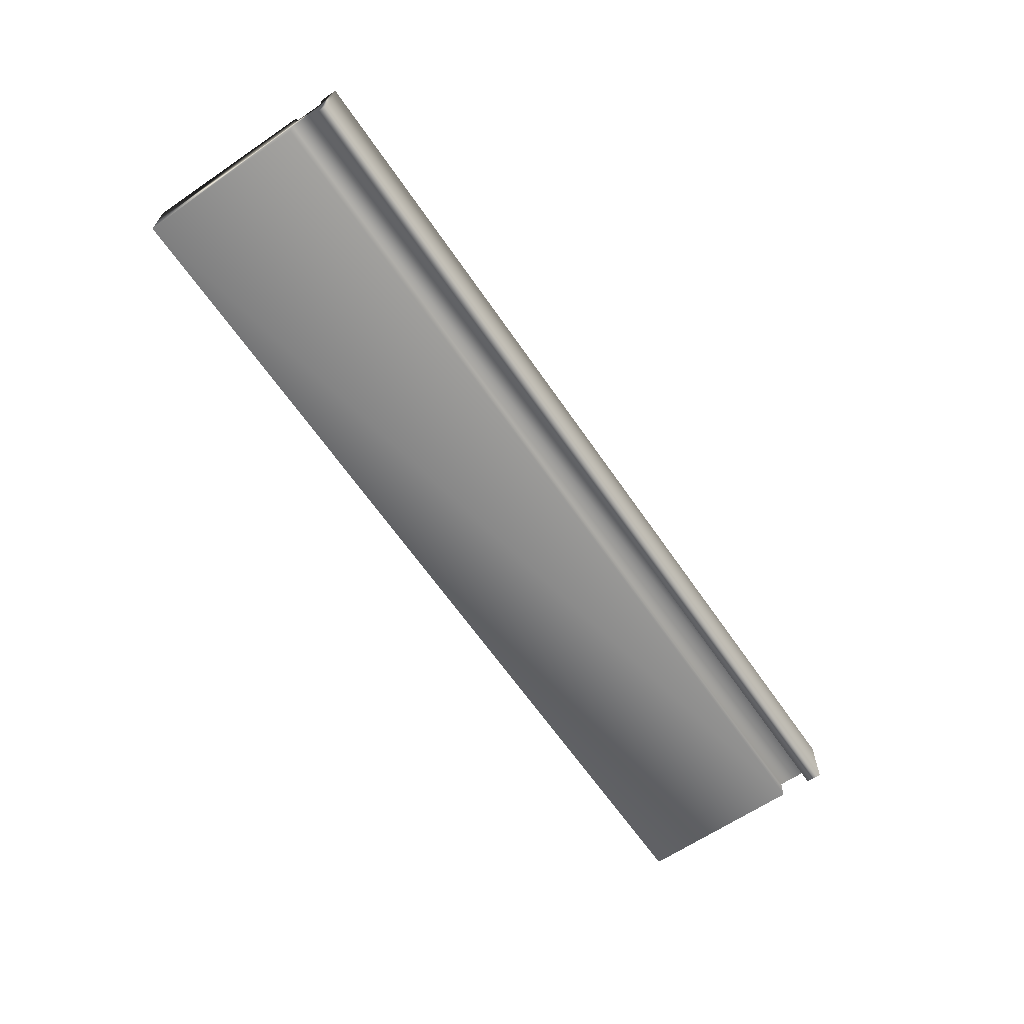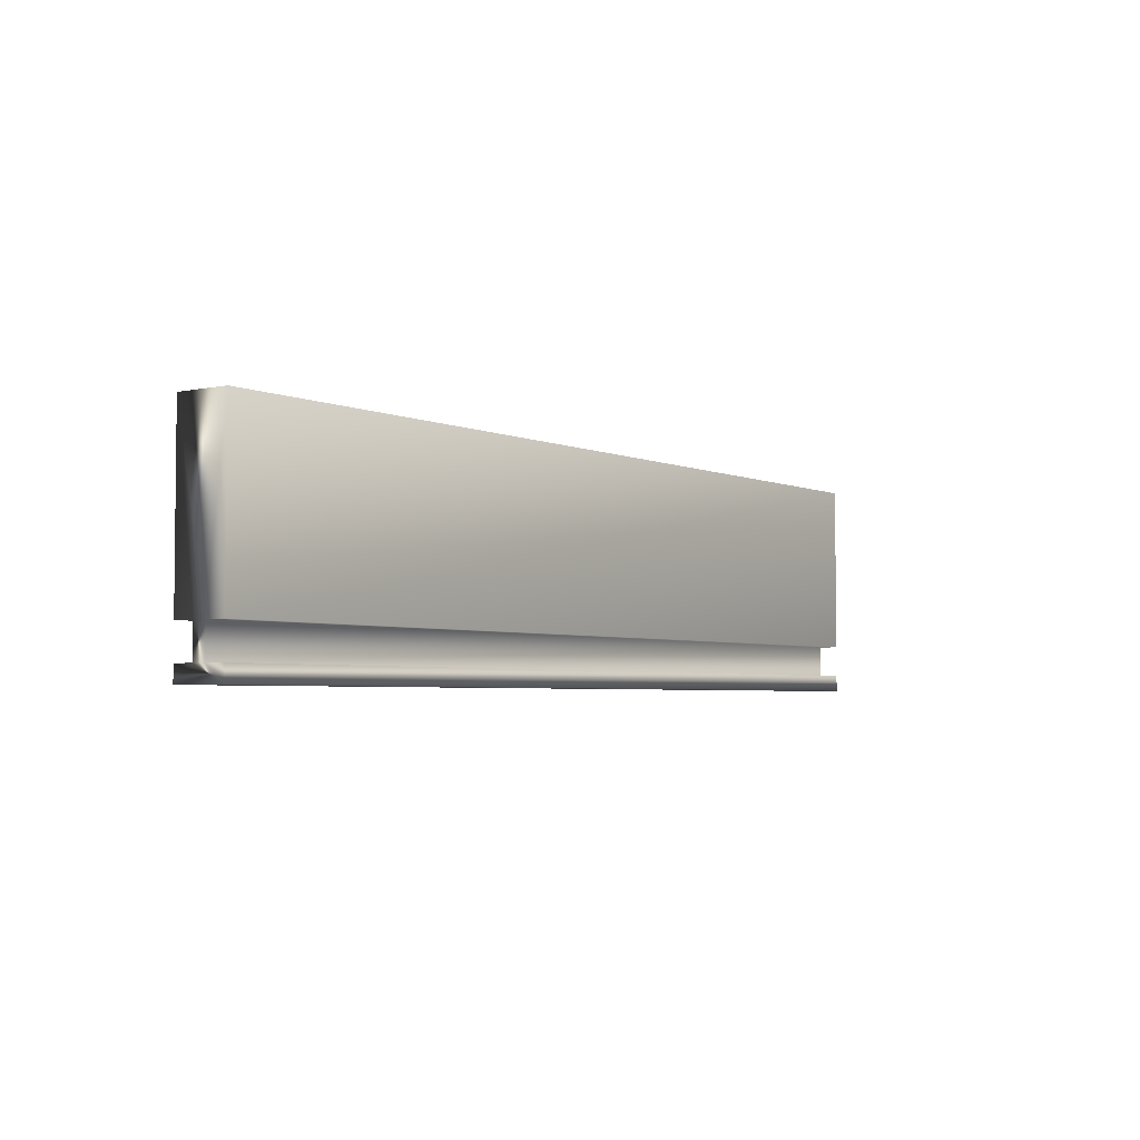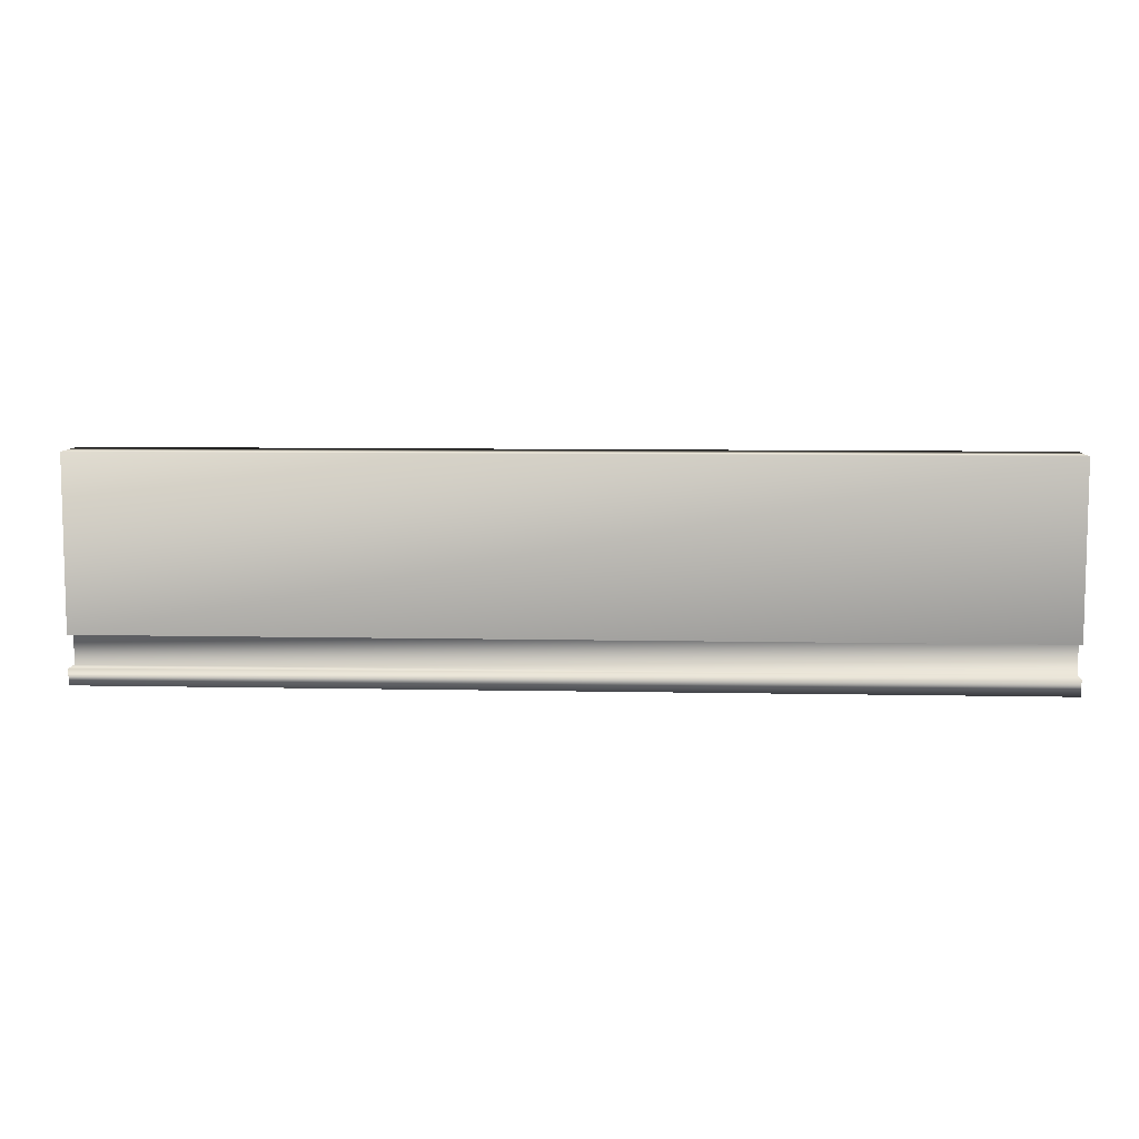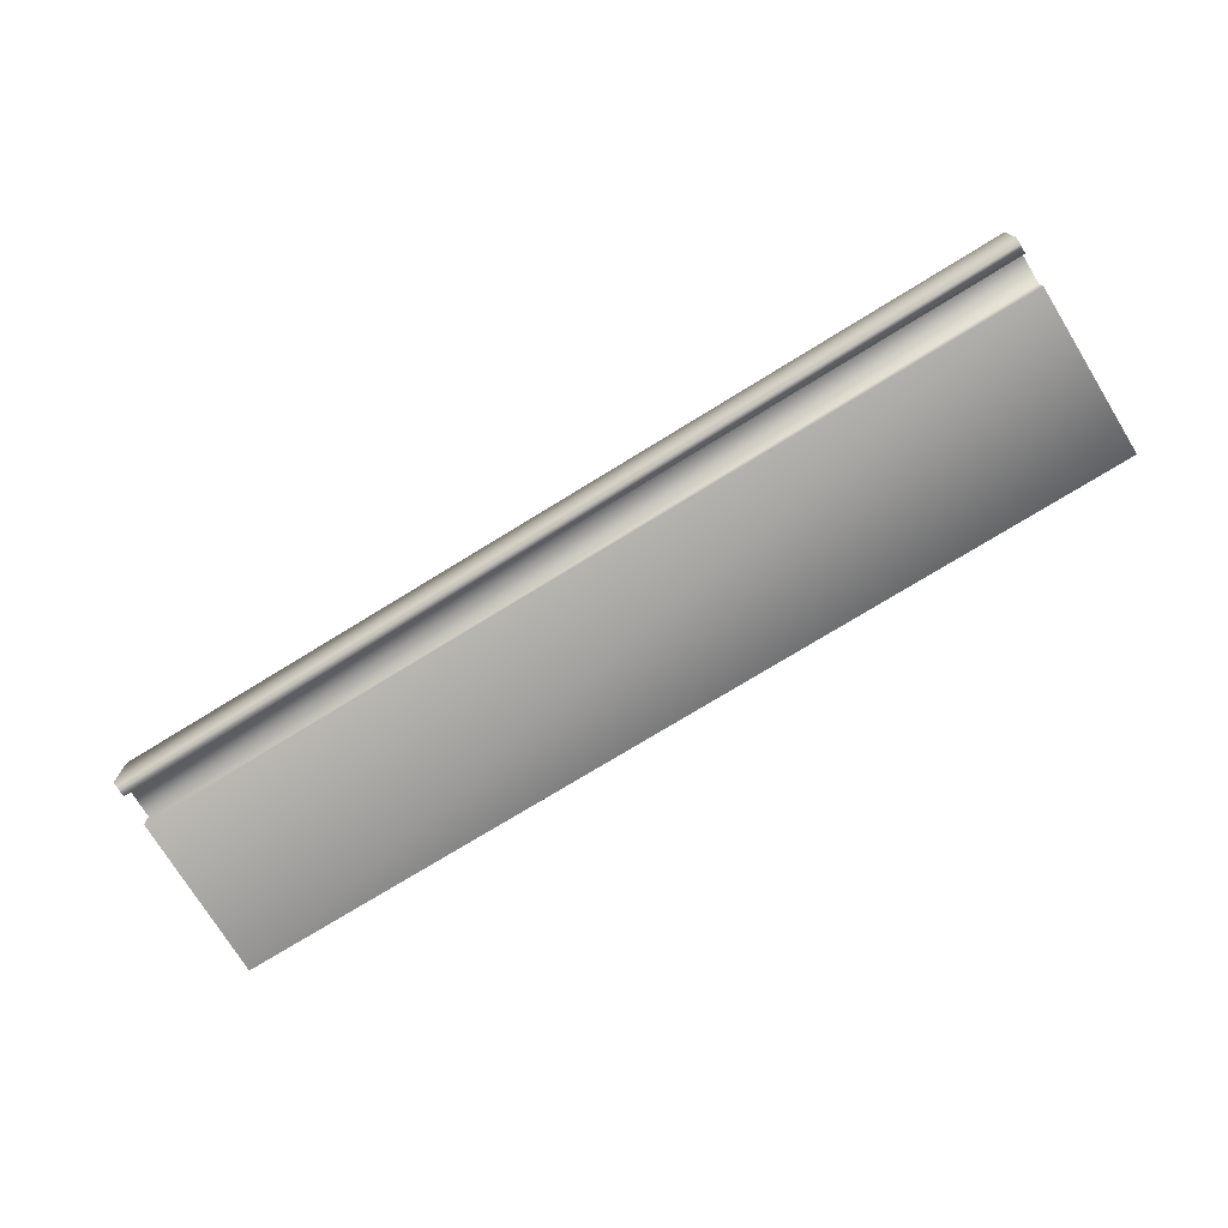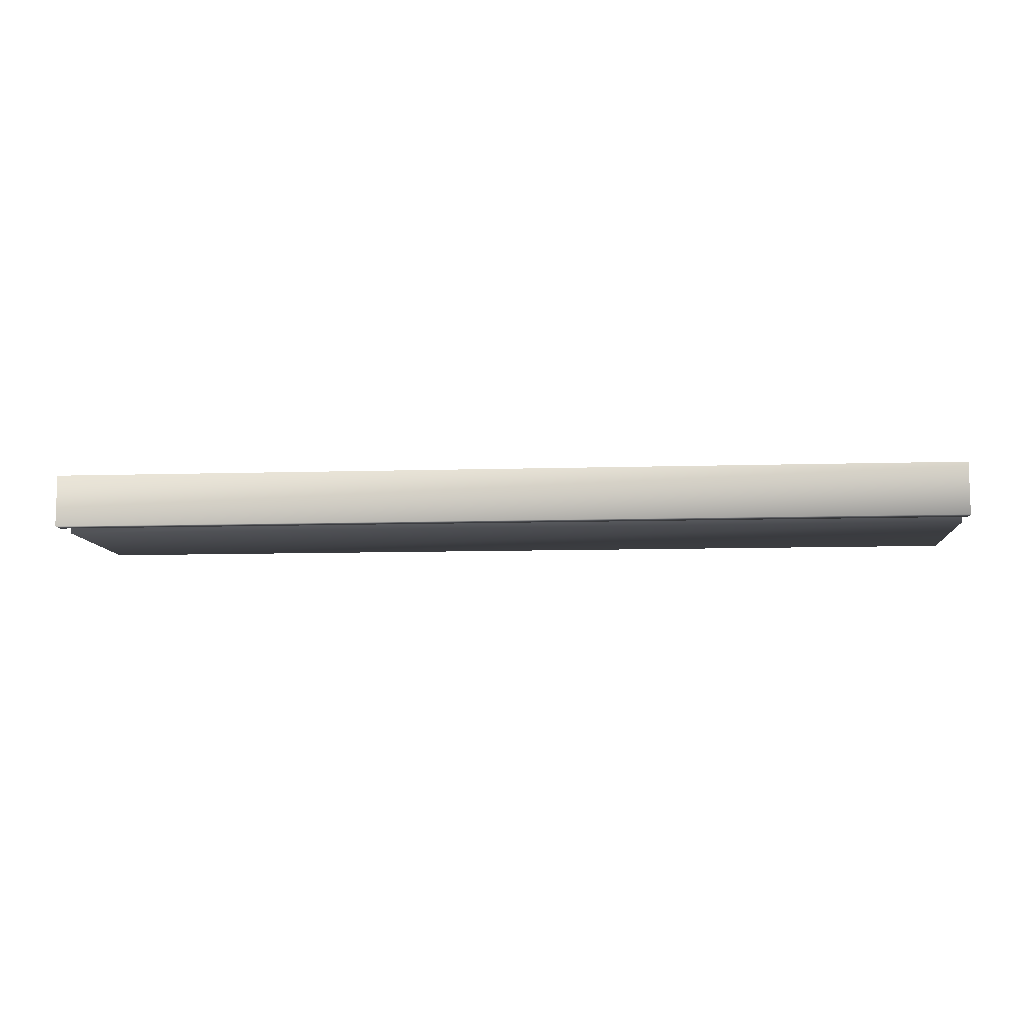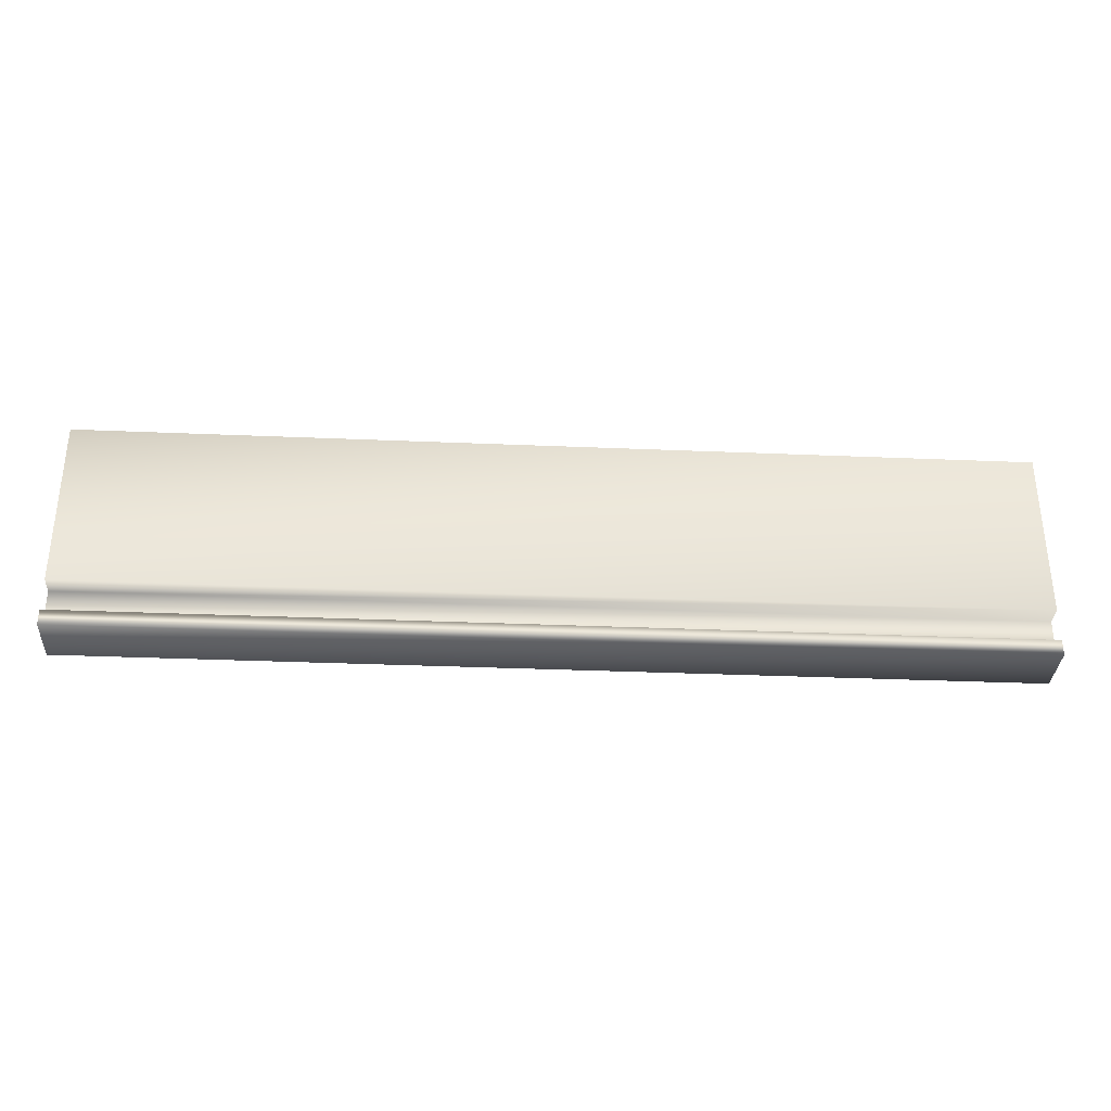
<metadata>
{"format":"obj","ext":"obj","renderer":"f3d","projection":"perspective","resolution":1024,"background":"white","views":[{"elev":-64.0,"azim":124.4,"up":"+Y"},{"elev":-3.8,"azim":-54.3,"up":"+Z"},{"elev":8.3,"azim":3.2,"up":"+Z"},{"elev":-74.6,"azim":-148.4,"up":"+Y"},{"elev":-9.4,"azim":-175.3,"up":"+Y"},{"elev":-33.4,"azim":-3.3,"up":"+Z"}]}
</metadata>
<code>
v 36.25 13.94 -153.4
v 36.25 13.94 -153.5
v 32.6 13.94 -153.4
v 32.6 13.94 -153.5
v 36.25 13.86 -153.4
v 32.6 13.86 -153.4
v 36.25 13.86 -153.3
v 32.6 13.86 -153.3
v 36.25 13.94 -153.3
v 32.6 13.94 -153.3
v 36.25 13.94 -152.6
v 32.6 13.94 -152.6
v 36.25 13.73 -152.6
v 32.6 13.73 -152.6
v 36.25 13.73 -153.3
v 32.6 13.73 -153.3
v 36.25 13.81 -153.3
v 32.6 13.81 -153.3
v 36.25 13.81 -153.4
v 32.6 13.81 -153.4
v 32.6 13.73 -153.4
v 32.6 13.73 -153.5
v 36.25 13.73 -153.5
v 36.25 13.73 -153.4
f 1 2 3
f 3 2 4
f 5 1 6
f 6 1 3
f 7 5 8
f 8 5 6
f 9 7 10
f 10 7 8
f 11 9 12
f 12 9 10
f 13 11 14
f 14 11 12
f 15 13 16
f 16 13 14
f 17 15 18
f 18 15 16
f 19 17 20
f 20 17 18
f 21 20 22
f 22 20 6
f 22 6 4
f 4 6 3
f 6 20 8
f 8 20 18
f 8 18 12
f 12 18 14
f 14 18 16
f 12 10 8
f 2 23 4
f 4 23 22
f 24 23 19
f 19 23 2
f 19 2 5
f 5 2 1
f 19 5 17
f 17 5 7
f 17 7 13
f 13 7 11
f 11 7 9
f 13 15 17
f 24 19 21
f 21 19 20
f 23 24 22
f 22 24 21

</code>
